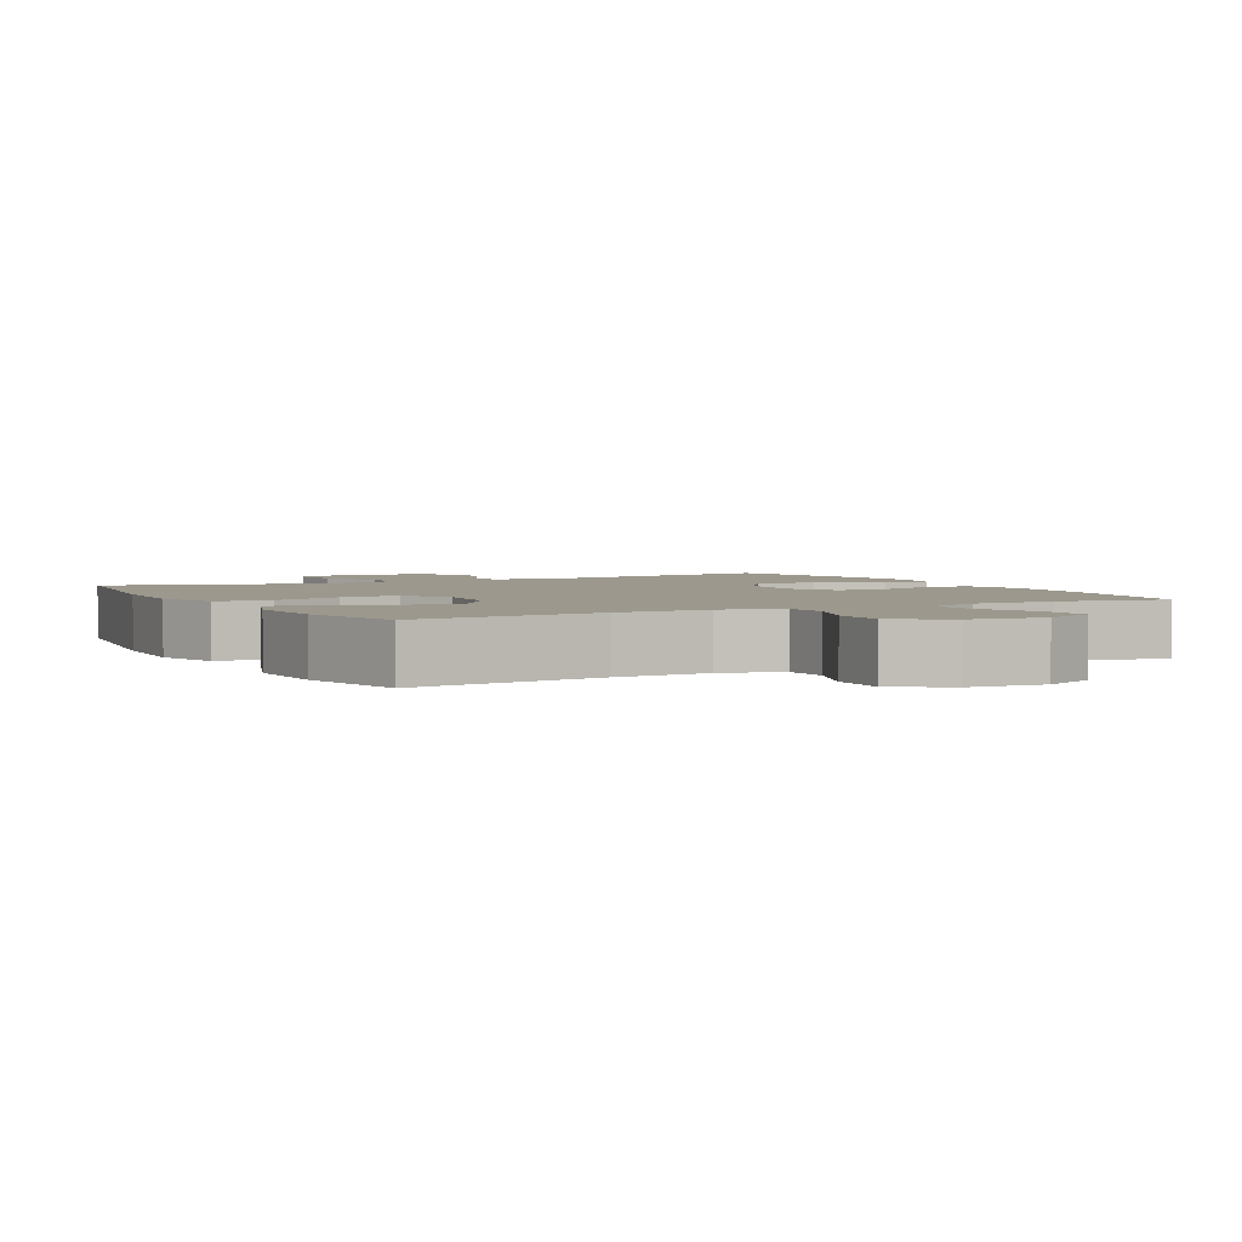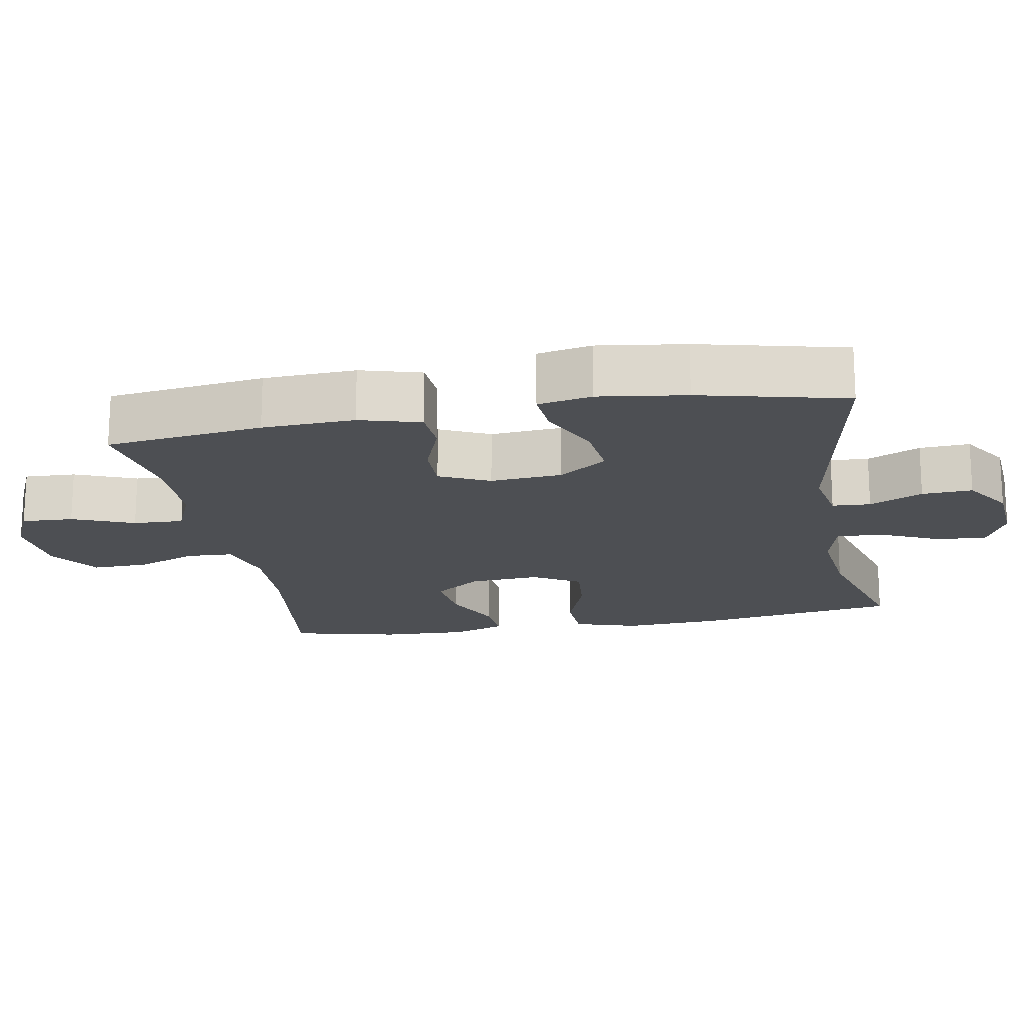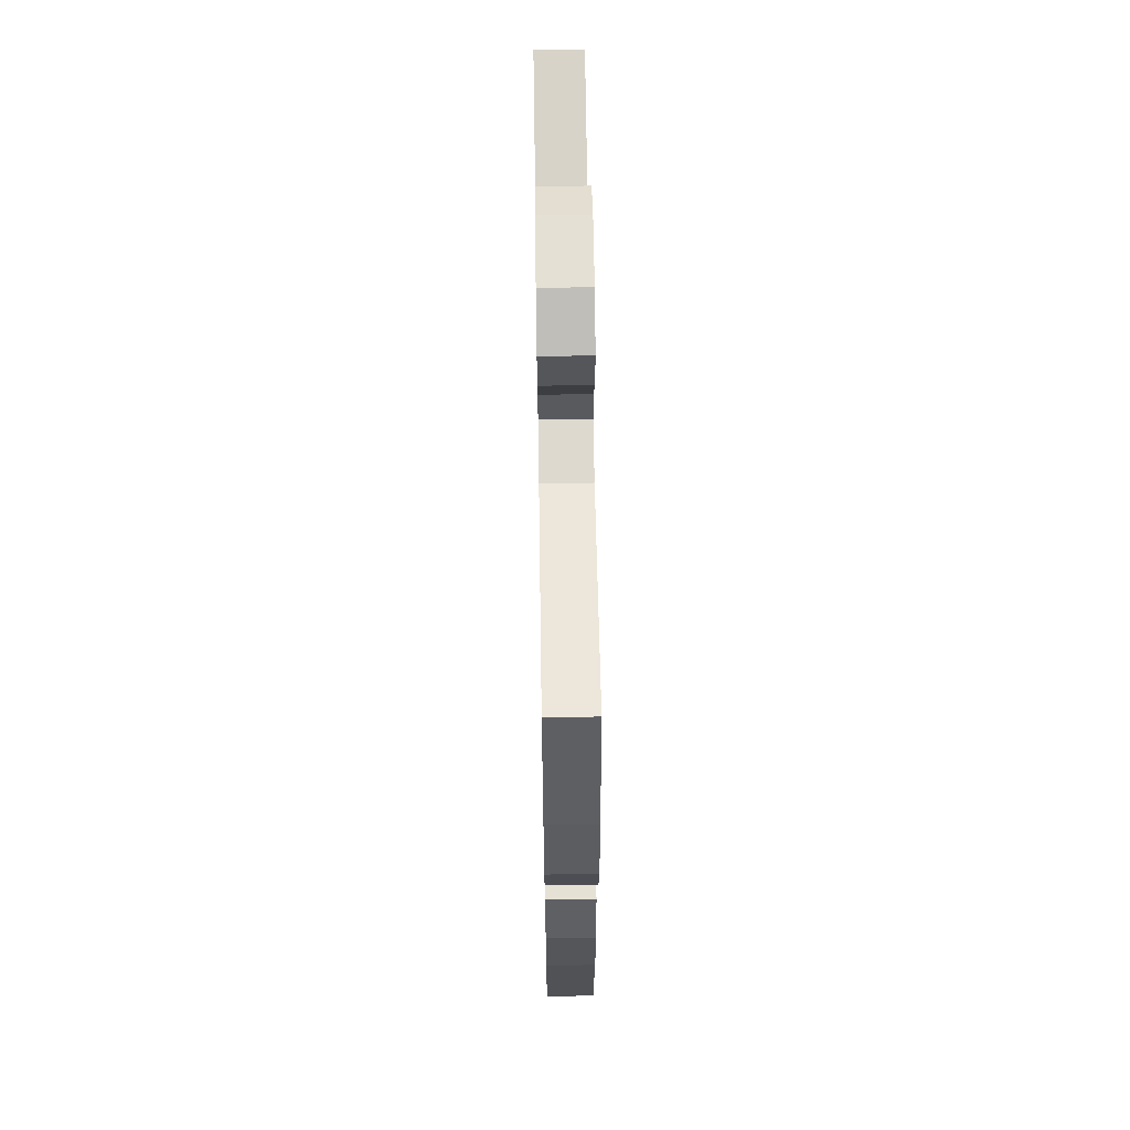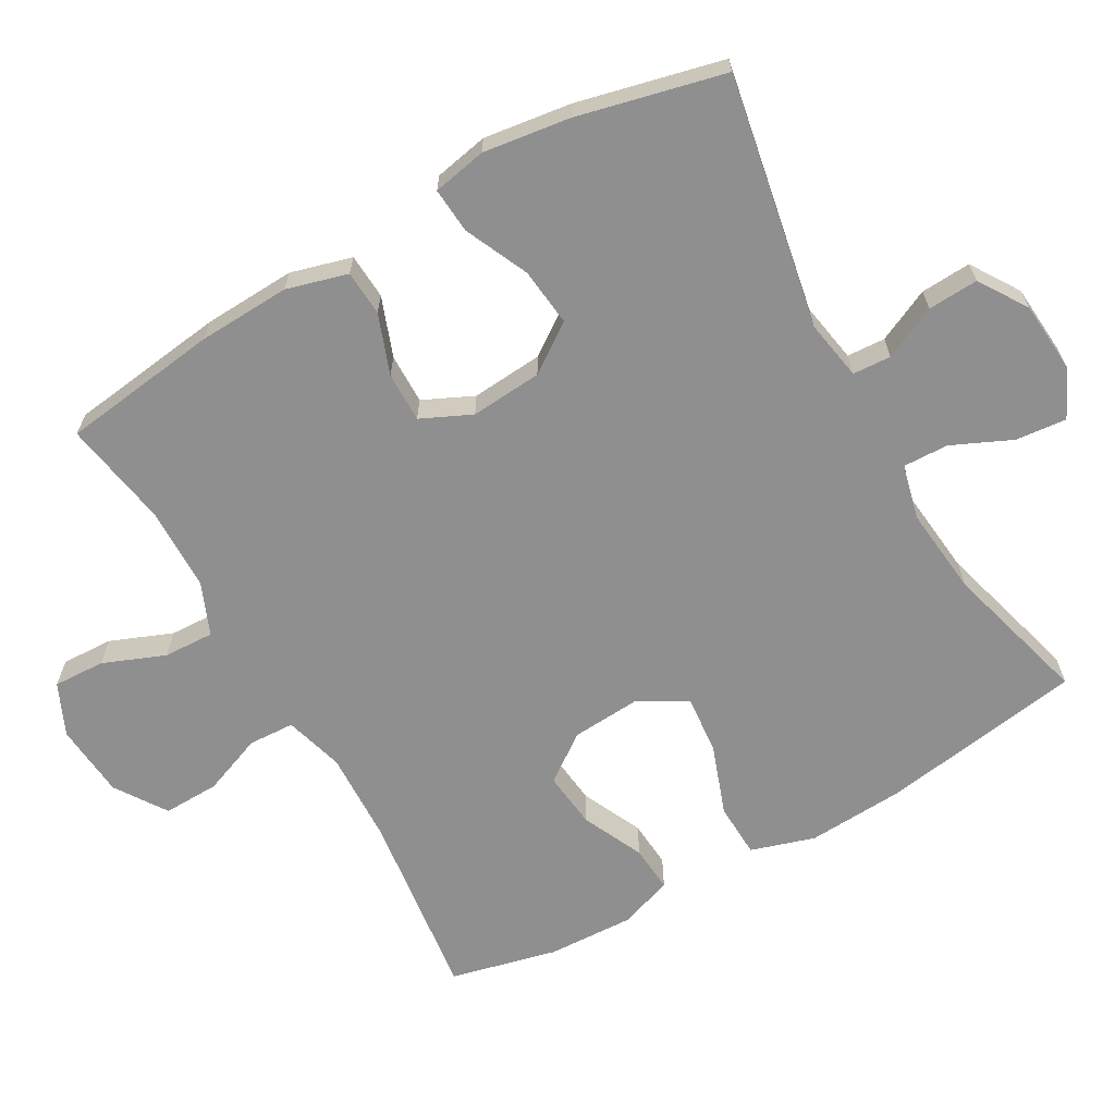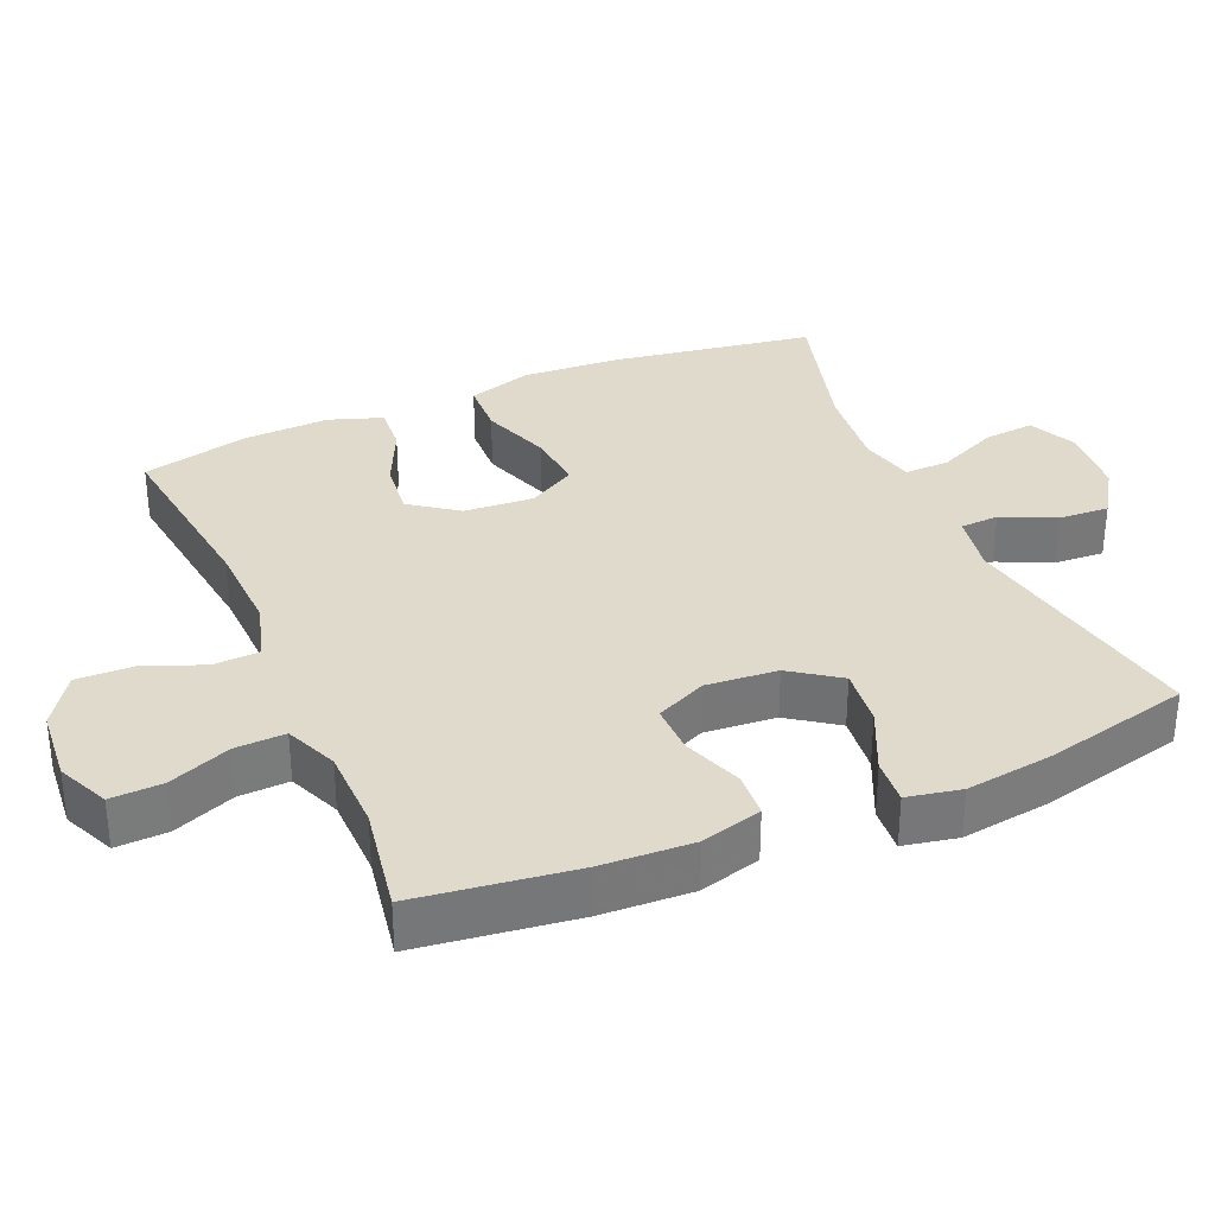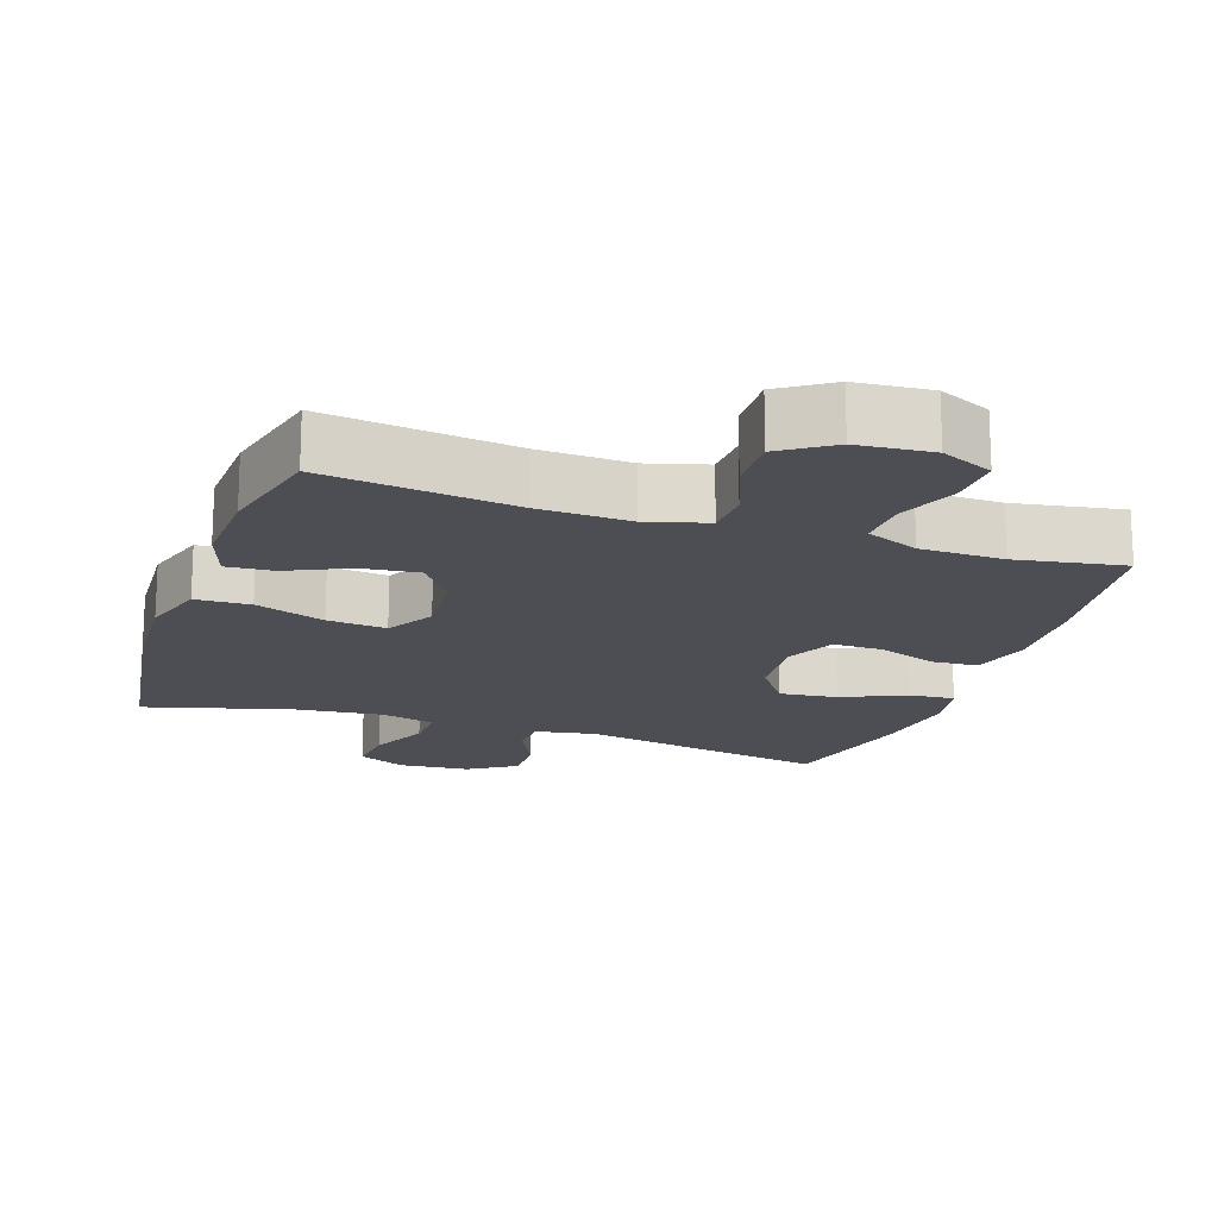
<metadata>
{"format":"obj","ext":"obj","renderer":"f3d","projection":"perspective","resolution":1024,"background":"white","views":[{"elev":3.0,"azim":152.2,"up":"+Y"},{"elev":-17.9,"azim":-79.8,"up":"+Y"},{"elev":61.4,"azim":-90.9,"up":"+Z"},{"elev":-65.4,"azim":-60.4,"up":"+Y"},{"elev":33.1,"azim":-113.2,"up":"+Y"},{"elev":-17.4,"azim":161.2,"up":"+Y"}]}
</metadata>
<code>
v 0.5 0.07 -0.5
v 0.234 0.07 -0.466
v 0.104 0.07 -0.461
v 0.02 0.07 -0.485
v 0.017 0.07 -0.55
v 0.05 0.07 -0.635
v 0.052 0.07 -0.714
v -0.02 0.07 -0.762
v -0.125 0.07 -0.771
v -0.198 0.07 -0.738
v -0.195 0.07 -0.665
v -0.16 0.07 -0.578
v -0.157 0.07 -0.507
v -0.231 0.07 -0.476
v -0.348 0.07 -0.474
v -0.5 0.07 -0.5
v -0.529 0.07 -0.278
v -0.535 0.07 -0.148
v -0.511 0.07 -0.062
v -0.447 0.07 -0.058
v -0.363 0.07 -0.089
v -0.292 0.07 -0.09
v -0.259 0.07 -0.019
v -0.267 0.07 0.082
v -0.315 0.07 0.15
v -0.397 0.07 0.141
v -0.487 0.07 0.1
v -0.551 0.07 0.095
v -0.566 0.07 0.171
v -0.549 0.07 0.294
v -0.5 0.07 0.5
v -0.145 0.07 0.434
v -0.06 0.07 0.449
v -0.057 0.07 0.503
v -0.092 0.07 0.578
v -0.096 0.07 0.649
v -0.028 0.07 0.693
v 0.072 0.07 0.701
v 0.14 0.07 0.669
v 0.133 0.07 0.597
v 0.095 0.07 0.513
v 0.093 0.07 0.449
v 0.17 0.07 0.43
v 0.294 0.07 0.443
v 0.5 0.07 0.5
v 0.545 0.07 0.214
v 0.553 0.07 0.076
v 0.525 0.07 -0.014
v 0.448 0.07 -0.017
v 0.35 0.07 0.018
v 0.267 0.07 0.026
v 0.228 0.07 -0.041
v 0.235 0.07 -0.14
v 0.283 0.07 -0.206
v 0.363 0.07 -0.197
v 0.449 0.07 -0.157
v 0.515 0.07 -0.152
v 0.541 0.07 -0.227
v 0.536 0.07 -0.349
v 0.5 0 -0.5
v 0.234 0 -0.466
v 0.104 0 -0.461
v 0.02 0 -0.485
v 0.017 0 -0.55
v 0.05 0 -0.635
v 0.052 0 -0.714
v -0.02 0 -0.762
v -0.125 0 -0.771
v -0.198 0 -0.738
v -0.195 0 -0.665
v -0.16 0 -0.578
v -0.157 0 -0.507
v -0.231 0 -0.476
v -0.348 0 -0.474
v -0.5 0 -0.5
v -0.529 0 -0.278
v -0.535 0 -0.148
v -0.511 0 -0.062
v -0.447 0 -0.058
v -0.363 0 -0.089
v -0.292 0 -0.09
v -0.259 0 -0.019
v -0.267 0 0.082
v -0.315 0 0.15
v -0.397 0 0.141
v -0.487 0 0.1
v -0.551 0 0.095
v -0.566 0 0.171
v -0.549 0 0.294
v -0.5 0 0.5
v -0.145 0 0.434
v -0.06 0 0.449
v -0.057 0 0.503
v -0.092 0 0.578
v -0.096 0 0.649
v -0.028 0 0.693
v 0.072 0 0.701
v 0.14 0 0.669
v 0.133 0 0.597
v 0.095 0 0.513
v 0.093 0 0.449
v 0.17 0 0.43
v 0.294 0 0.443
v 0.5 0 0.5
v 0.545 0 0.214
v 0.553 0 0.076
v 0.525 0 -0.014
v 0.448 0 -0.017
v 0.35 0 0.018
v 0.267 0 0.026
v 0.228 0 -0.041
v 0.235 0 -0.14
v 0.283 0 -0.206
v 0.363 0 -0.197
v 0.449 0 -0.157
v 0.515 0 -0.152
v 0.541 0 -0.227
v 0.536 0 -0.349
f 58 59 1 2
f 55 56 57 58
f 54 55 58 2
f 53 54 2 3
f 52 53 3 4
f 47 48 49 50
f 47 50 51
f 44 45 46 47
f 43 44 47 51
f 42 43 51 52
f 38 39 40 41
f 38 41 42
f 37 38 42
f 34 35 36 37
f 33 34 37 42
f 32 33 42 52
f 26 27 28 29
f 25 26 29 30
f 18 19 20 21
f 18 21 22
f 15 16 17 18
f 14 15 18 22
f 13 14 22 23
f 9 10 11 12
f 9 12 13
f 8 9 13
f 5 6 7 8
f 4 5 8 13
f 25 30 31 32
f 24 25 32 52
f 23 24 52
f 4 13 23 52
f 61 60 118 117
f 117 116 115 114
f 61 117 114 113
f 62 61 113 112
f 63 62 112 111
f 109 108 107 106
f 110 109 106
f 106 105 104 103
f 110 106 103 102
f 111 110 102 101
f 100 99 98 97
f 101 100 97
f 101 97 96
f 96 95 94 93
f 101 96 93 92
f 111 101 92 91
f 88 87 86 85
f 89 88 85 84
f 80 79 78 77
f 81 80 77
f 77 76 75 74
f 81 77 74 73
f 82 81 73 72
f 71 70 69 68
f 72 71 68
f 72 68 67
f 67 66 65 64
f 72 67 64 63
f 91 90 89 84
f 111 91 84 83
f 111 83 82
f 111 82 72 63
f 1 60 61 2
f 2 61 62 3
f 3 62 63 4
f 4 63 64 5
f 5 64 65 6
f 6 65 66 7
f 7 66 67 8
f 8 67 68 9
f 9 68 69 10
f 10 69 70 11
f 11 70 71 12
f 12 71 72 13
f 13 72 73 14
f 14 73 74 15
f 15 74 75 16
f 16 75 76 17
f 17 76 77 18
f 18 77 78 19
f 19 78 79 20
f 20 79 80 21
f 21 80 81 22
f 22 81 82 23
f 23 82 83 24
f 24 83 84 25
f 25 84 85 26
f 26 85 86 27
f 27 86 87 28
f 28 87 88 29
f 29 88 89 30
f 30 89 90 31
f 31 90 91 32
f 32 91 92 33
f 33 92 93 34
f 34 93 94 35
f 35 94 95 36
f 36 95 96 37
f 37 96 97 38
f 38 97 98 39
f 39 98 99 40
f 40 99 100 41
f 41 100 101 42
f 42 101 102 43
f 43 102 103 44
f 44 103 104 45
f 45 104 105 46
f 46 105 106 47
f 47 106 107 48
f 48 107 108 49
f 49 108 109 50
f 50 109 110 51
f 51 110 111 52
f 52 111 112 53
f 53 112 113 54
f 54 113 114 55
f 55 114 115 56
f 56 115 116 57
f 57 116 117 58
f 58 117 118 59
f 59 118 60 1

</code>
